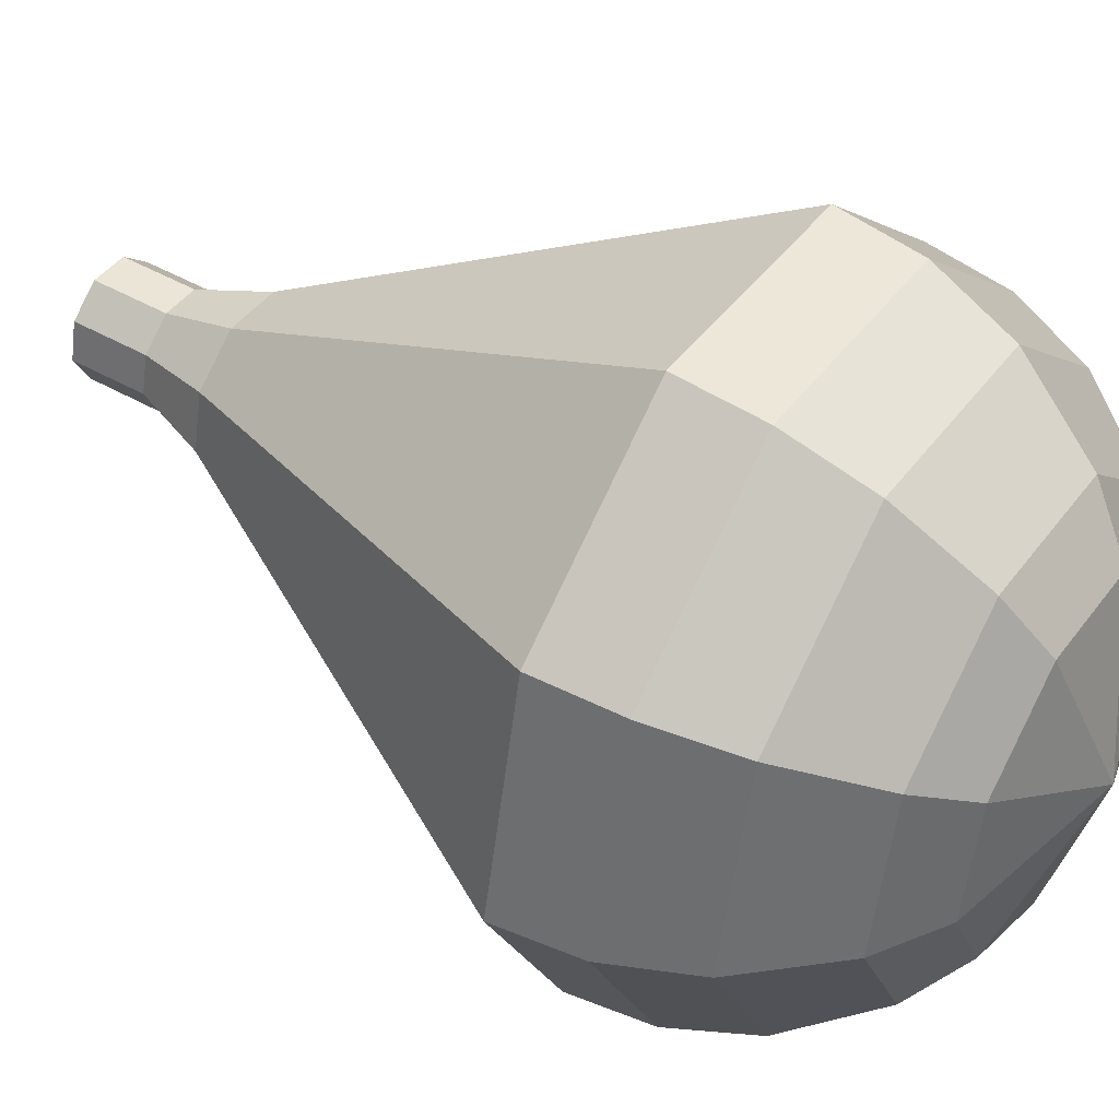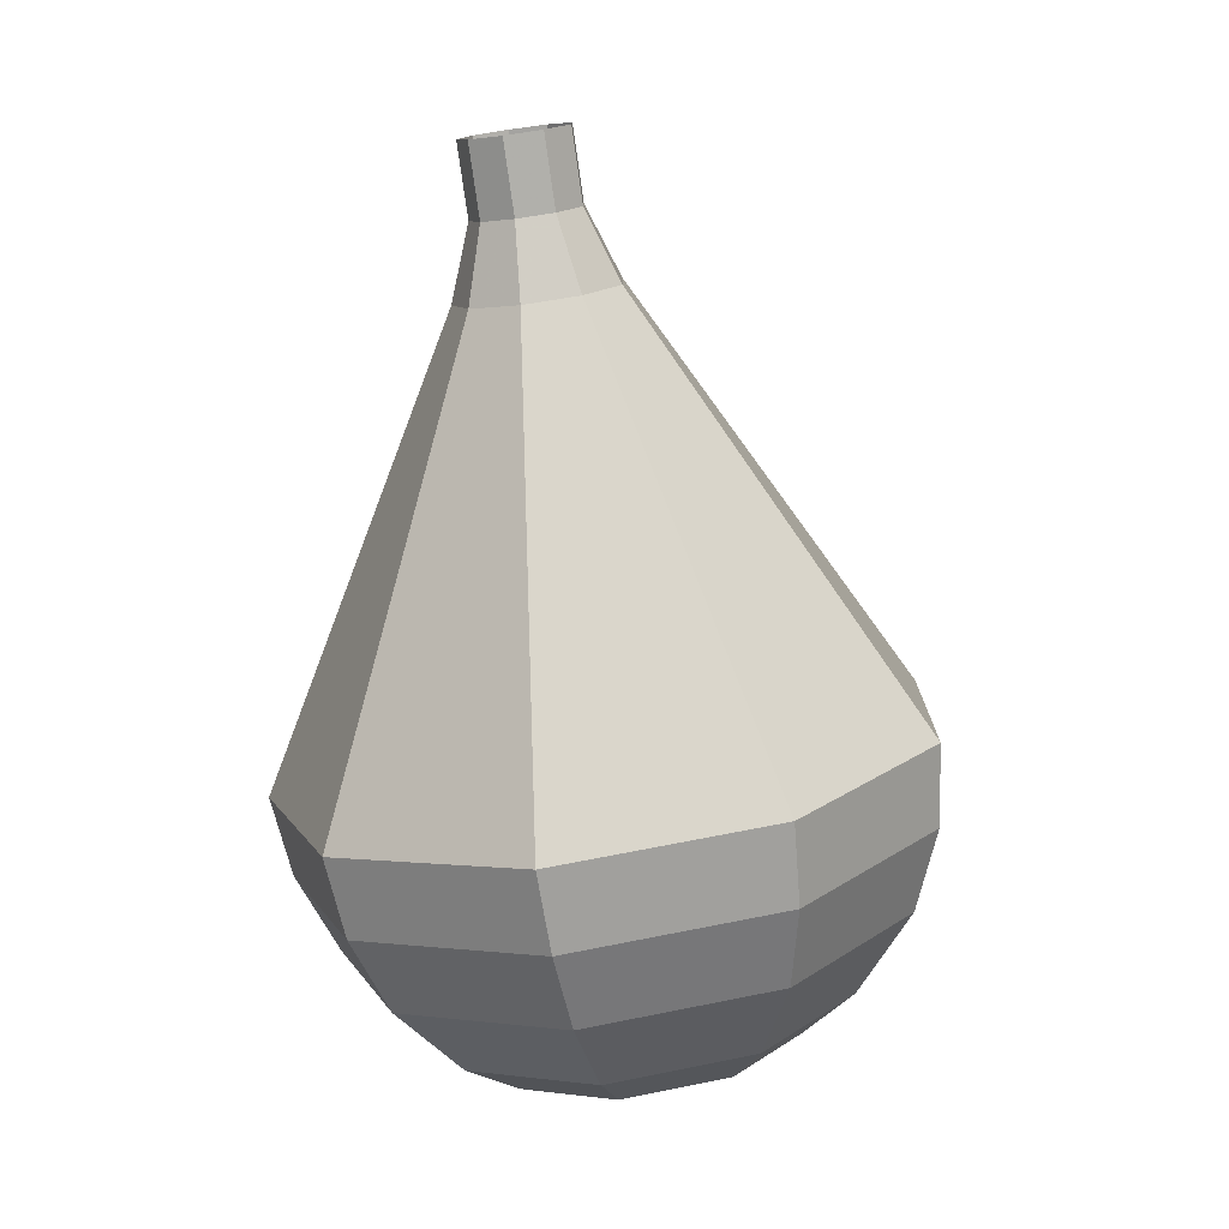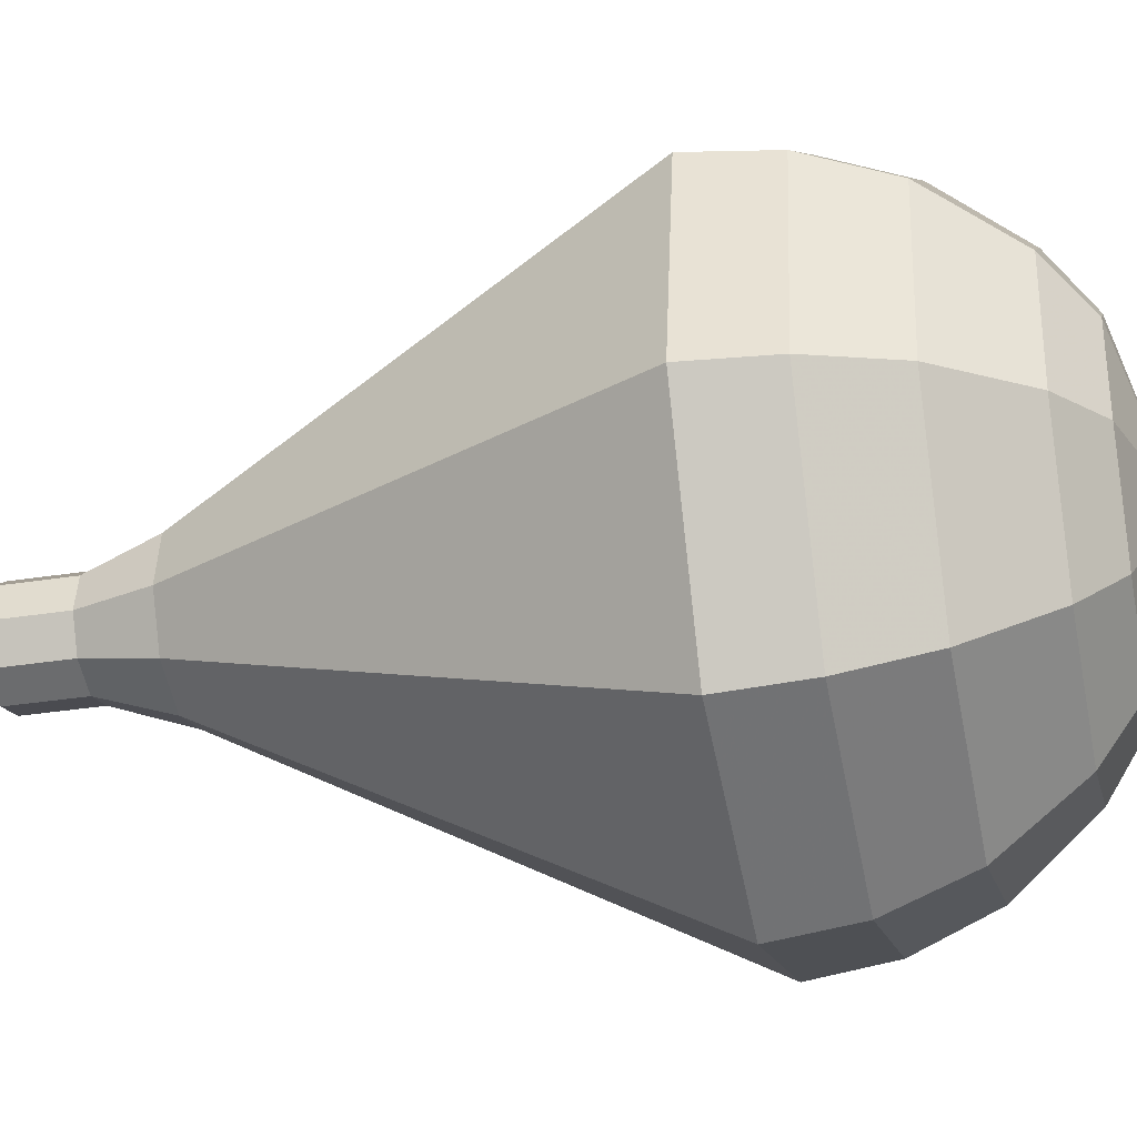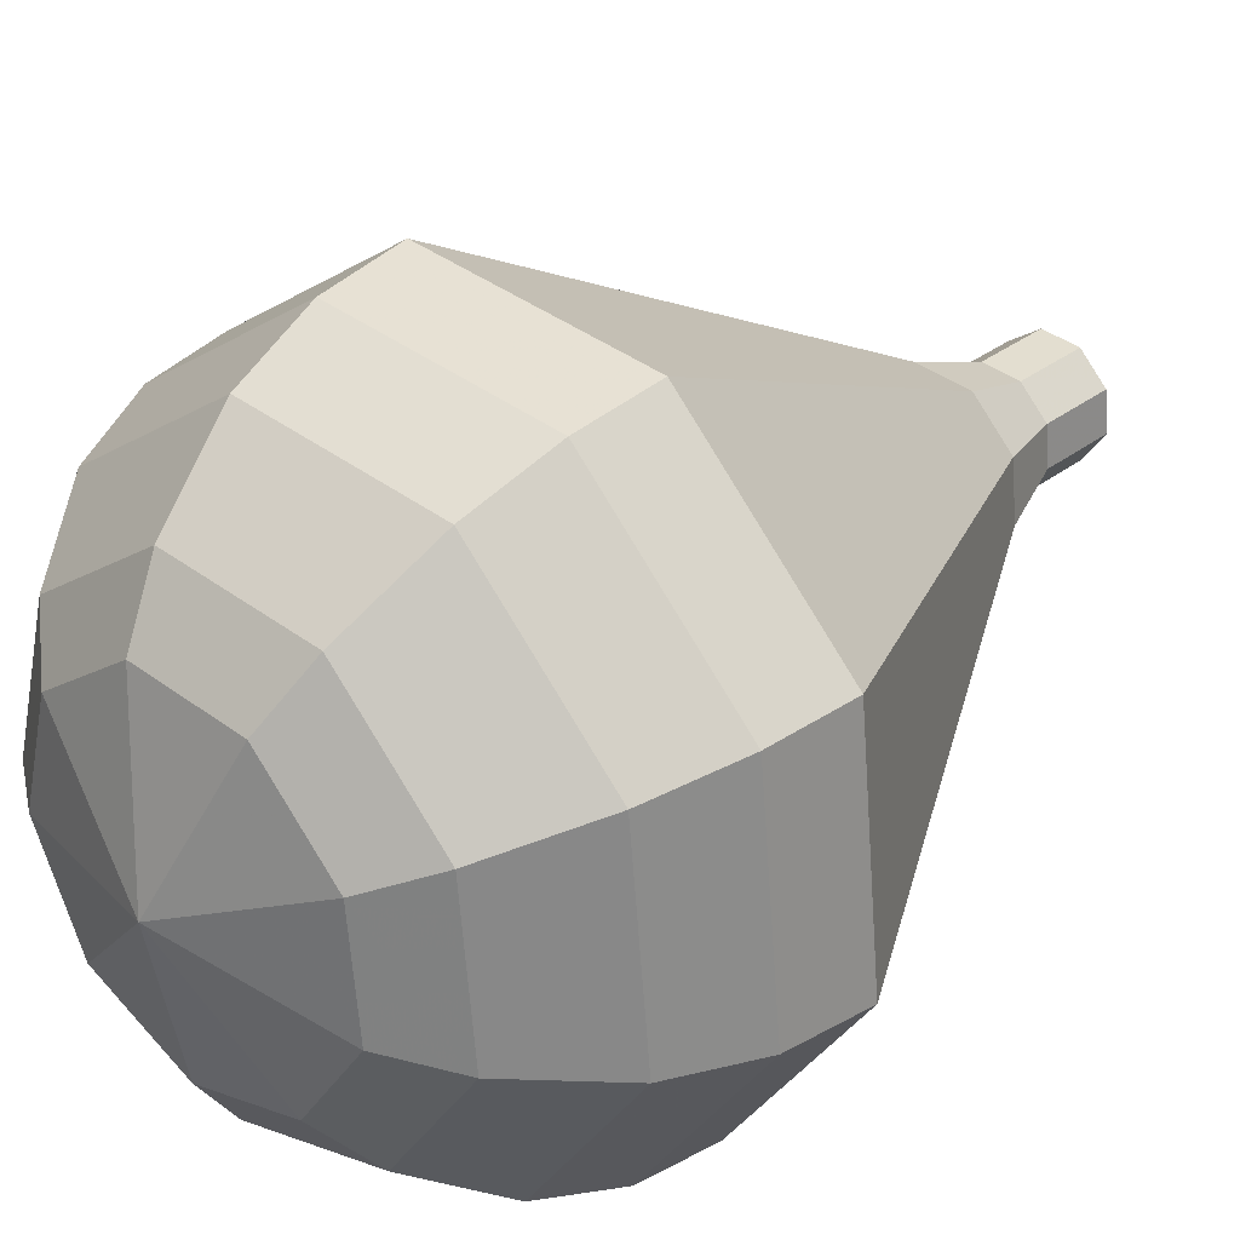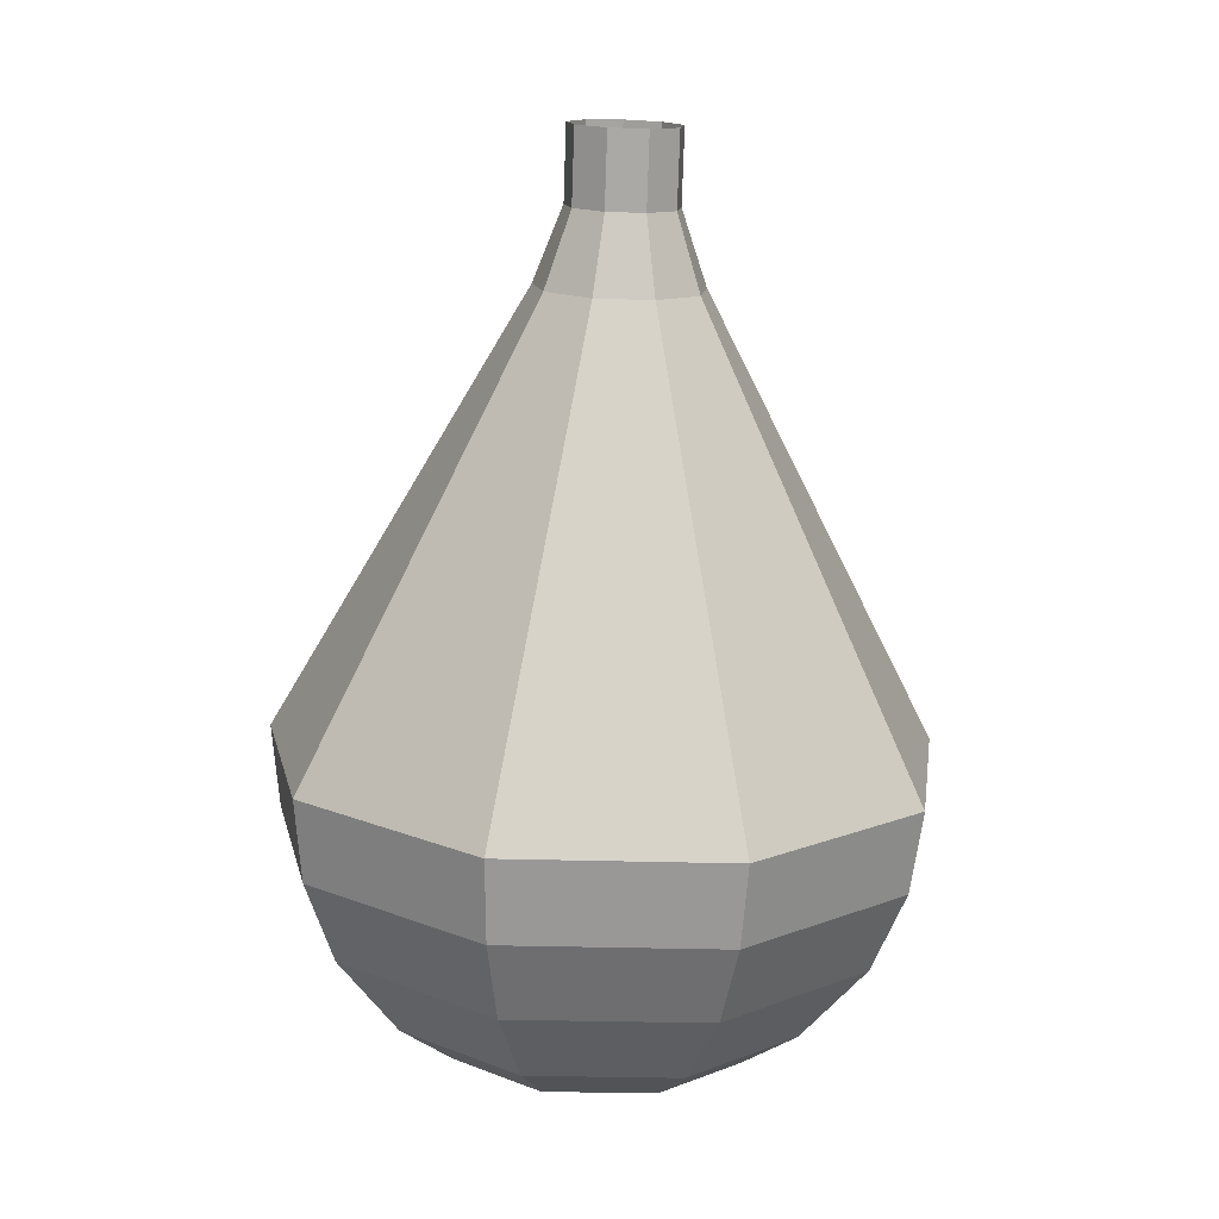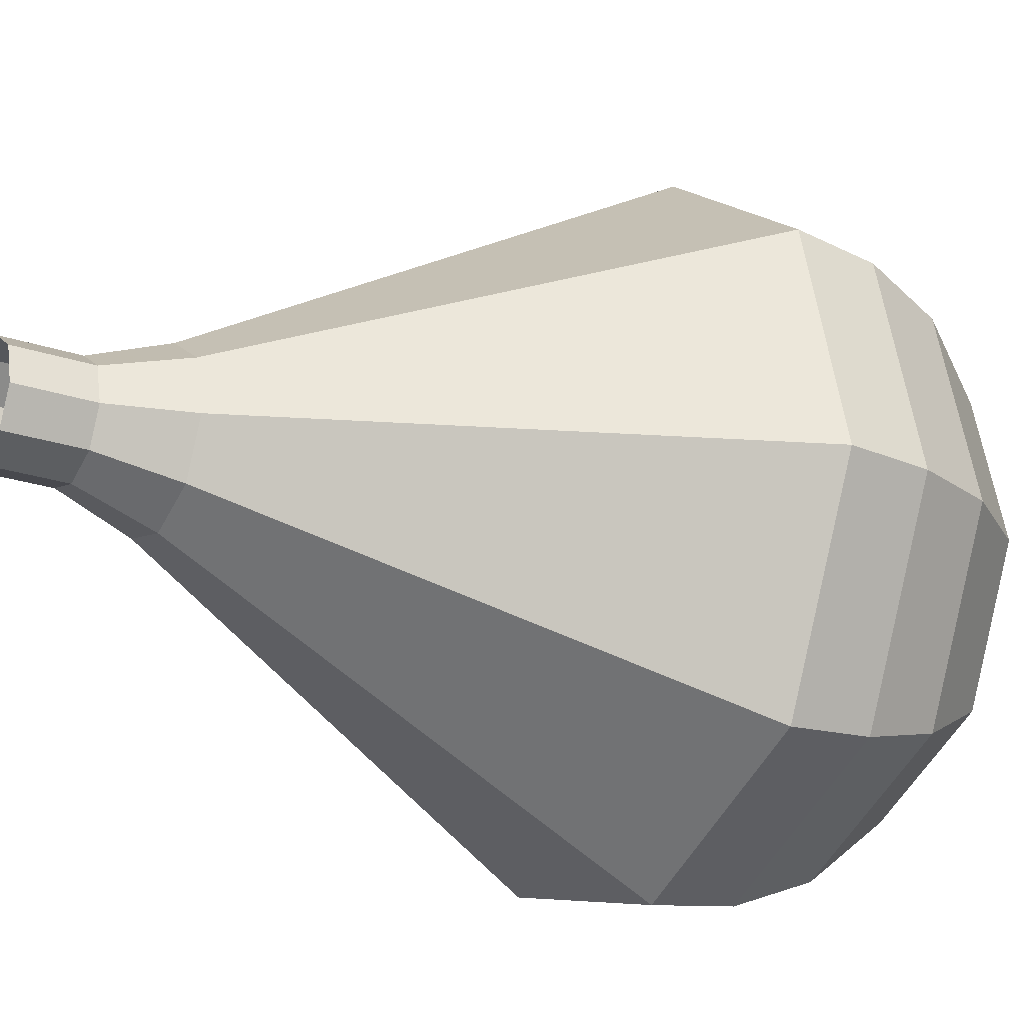
<metadata>
{"format":"obj","ext":"obj","renderer":"f3d","projection":"perspective","resolution":1024,"background":"white","views":[{"elev":47.2,"azim":114.1,"up":"+Y"},{"elev":8.7,"azim":-25.4,"up":"+Z"},{"elev":-30.6,"azim":93.1,"up":"+Y"},{"elev":33.0,"azim":-146.1,"up":"+Y"},{"elev":5.7,"azim":-98.5,"up":"+Z"},{"elev":-24.2,"azim":50.7,"up":"+Y"}]}
</metadata>
<code>
g tube1
v NaN NaN NaN
v NaN NaN NaN
v NaN NaN NaN
v NaN NaN NaN
v NaN NaN NaN
v NaN NaN NaN
v NaN NaN NaN
v NaN NaN NaN
v NaN NaN NaN
v NaN NaN NaN
v 149.9 159.6 165.3
v 149.1 159.8 165.2
v 148.7 160.6 165.1
v 148.7 161.4 165.2
v 149.4 162 165.3
v 150.2 162.1 165.4
v 150.9 161.6 165.5
v 151.1 160.7 165.5
v 150.7 160 165.5
v 149.9 159.6 165.3
v 150.2 159.6 163.7
v 149.4 159.9 163.5
v 148.9 160.6 163.5
v 149 161.4 163.5
v 149.6 162 163.6
v 150.5 162.1 163.7
v 151.1 161.6 163.8
v 151.4 160.7 163.9
v 151 160 163.8
v 150.2 159.6 163.7
v 150.5 159 162
v 149.3 159.4 161.8
v 148.6 160.4 161.7
v 148.7 161.7 161.7
v 149.6 162.6 161.9
v 150.9 162.7 162.1
v 151.9 161.9 162.3
v 152.2 160.7 162.3
v 151.7 159.5 162.2
v 150.5 159 162
v 150.8 158.1 160.3
v 149 158.6 160.1
v 148 160.2 159.9
v 148.2 162.2 160
v 149.5 163.5 160.2
v 151.4 163.6 160.5
v 153 162.5 160.7
v 153.4 160.6 160.8
v 152.6 158.9 160.6
v 150.8 158.1 160.3
v 151.2 157.2 158.7
v 148.7 157.9 158.3
v 147.3 160 158.1
v 147.6 162.6 158.2
v 149.4 164.4 158.5
v 152 164.5 158.9
v 154 163 159.2
v 154.6 160.5 159.3
v 153.5 158.2 159.1
v 151.2 157.2 158.7
v 151.8 155.4 155.3
v 148.2 156.4 154.8
v 146.1 159.6 154.5
v 146.5 163.4 154.6
v 149.2 166.1 155
v 153 166.4 155.6
v 156.1 164.1 156.1
v 157 160.4 156.2
v 155.3 156.9 155.9
v 151.8 155.4 155.3
v 152.5 153.5 152
v 147.6 154.9 151.2
v 144.8 159.2 150.8
v 145.3 164.3 151
v 149 167.9 151.6
v 154.1 168.2 152.4
v 158.1 165.2 153
v 159.4 160.2 153.2
v 157.1 155.6 152.8
v 152.5 153.5 152
v 152.8 153.8 150.1
v 148.1 155.2 149.4
v 145.3 159.3 149
v 145.9 164.2 149.1
v 149.4 167.7 149.8
v 154.3 168 150.5
v 158.2 165.1 151.1
v 159.4 160.2 151.3
v 157.3 155.8 150.9
v 152.8 153.8 150.1
v 153 154.6 148.3
v 148.8 155.8 147.6
v 146.4 159.5 147.3
v 146.8 163.9 147.4
v 150 167 147.9
v 154.4 167.3 148.7
v 157.9 164.7 149.2
v 159 160.3 149.3
v 157 156.4 149
v 153 154.6 148.3
v 153.2 156.1 146.4
v 150 157.1 145.9
v 148.1 159.9 145.7
v 148.5 163.2 145.8
v 150.9 165.6 146.2
v 154.2 165.8 146.7
v 157 163.8 147.1
v 157.8 160.5 147.2
v 156.3 157.5 147
v 153.2 156.1 146.4
v 153.3 157.4 145.5
v 150.9 158.1 145.1
v 149.6 160.2 145
v 149.8 162.7 145
v 151.6 164.4 145.3
v 154 164.6 145.7
v 156 163.1 146
v 156.6 160.7 146.1
v 155.5 158.5 145.9
v 153.3 157.4 145.5
v 153.2 161.1 144.6
v 153.2 161.1 144.6
v 153.2 161.1 144.6
v 153.2 161.1 144.6
v 153.2 161.1 144.6
v 153.2 161.1 144.6
v 153.2 161.1 144.6
v 153.2 161.1 144.6
v 153.2 161.1 144.6
v 153.2 161.1 144.6
f 1 2 12
f 12 11 1
f 2 3 13
f 13 12 2
f 3 4 14
f 14 13 3
f 4 5 15
f 15 14 4
f 5 6 16
f 16 15 5
f 6 7 17
f 17 16 6
f 7 8 18
f 18 17 7
f 8 9 19
f 19 18 8
f 9 10 20
f 20 19 9
f 11 12 22
f 22 21 11
f 12 13 23
f 23 22 12
f 13 14 24
f 24 23 13
f 14 15 25
f 25 24 14
f 15 16 26
f 26 25 15
f 16 17 27
f 27 26 16
f 17 18 28
f 28 27 17
f 18 19 29
f 29 28 18
f 19 20 30
f 30 29 19
f 21 22 32
f 32 31 21
f 22 23 33
f 33 32 22
f 23 24 34
f 34 33 23
f 24 25 35
f 35 34 24
f 25 26 36
f 36 35 25
f 26 27 37
f 37 36 26
f 27 28 38
f 38 37 27
f 28 29 39
f 39 38 28
f 29 30 40
f 40 39 29
f 31 32 42
f 42 41 31
f 32 33 43
f 43 42 32
f 33 34 44
f 44 43 33
f 34 35 45
f 45 44 34
f 35 36 46
f 46 45 35
f 36 37 47
f 47 46 36
f 37 38 48
f 48 47 37
f 38 39 49
f 49 48 38
f 39 40 50
f 50 49 39
f 41 42 52
f 52 51 41
f 42 43 53
f 53 52 42
f 43 44 54
f 54 53 43
f 44 45 55
f 55 54 44
f 45 46 56
f 56 55 45
f 46 47 57
f 57 56 46
f 47 48 58
f 58 57 47
f 48 49 59
f 59 58 48
f 49 50 60
f 60 59 49
f 51 52 62
f 62 61 51
f 52 53 63
f 63 62 52
f 53 54 64
f 64 63 53
f 54 55 65
f 65 64 54
f 55 56 66
f 66 65 55
f 56 57 67
f 67 66 56
f 57 58 68
f 68 67 57
f 58 59 69
f 69 68 58
f 59 60 70
f 70 69 59
f 61 62 72
f 72 71 61
f 62 63 73
f 73 72 62
f 63 64 74
f 74 73 63
f 64 65 75
f 75 74 64
f 65 66 76
f 76 75 65
f 66 67 77
f 77 76 66
f 67 68 78
f 78 77 67
f 68 69 79
f 79 78 68
f 69 70 80
f 80 79 69
f 71 72 82
f 82 81 71
f 72 73 83
f 83 82 72
f 73 74 84
f 84 83 73
f 74 75 85
f 85 84 74
f 75 76 86
f 86 85 75
f 76 77 87
f 87 86 76
f 77 78 88
f 88 87 77
f 78 79 89
f 89 88 78
f 79 80 90
f 90 89 79
f 81 82 92
f 92 91 81
f 82 83 93
f 93 92 82
f 83 84 94
f 94 93 83
f 84 85 95
f 95 94 84
f 85 86 96
f 96 95 85
f 86 87 97
f 97 96 86
f 87 88 98
f 98 97 87
f 88 89 99
f 99 98 88
f 89 90 100
f 100 99 89
f 91 92 102
f 102 101 91
f 92 93 103
f 103 102 92
f 93 94 104
f 104 103 93
f 94 95 105
f 105 104 94
f 95 96 106
f 106 105 95
f 96 97 107
f 107 106 96
f 97 98 108
f 108 107 97
f 98 99 109
f 109 108 98
f 99 100 110
f 110 109 99
f 101 102 112
f 112 111 101
f 102 103 113
f 113 112 102
f 103 104 114
f 114 113 103
f 104 105 115
f 115 114 104
f 105 106 116
f 116 115 105
f 106 107 117
f 117 116 106
f 107 108 118
f 118 117 107
f 108 109 119
f 119 118 108
f 109 110 120
f 120 119 109
f 111 112 122
f 122 121 111
f 112 113 123
f 123 122 112
f 113 114 124
f 124 123 113
f 114 115 125
f 125 124 114
f 115 116 126
f 126 125 115
f 116 117 127
f 127 126 116
f 117 118 128
f 128 127 117
f 118 119 129
f 129 128 118
f 119 120 130
f 130 129 119

</code>
